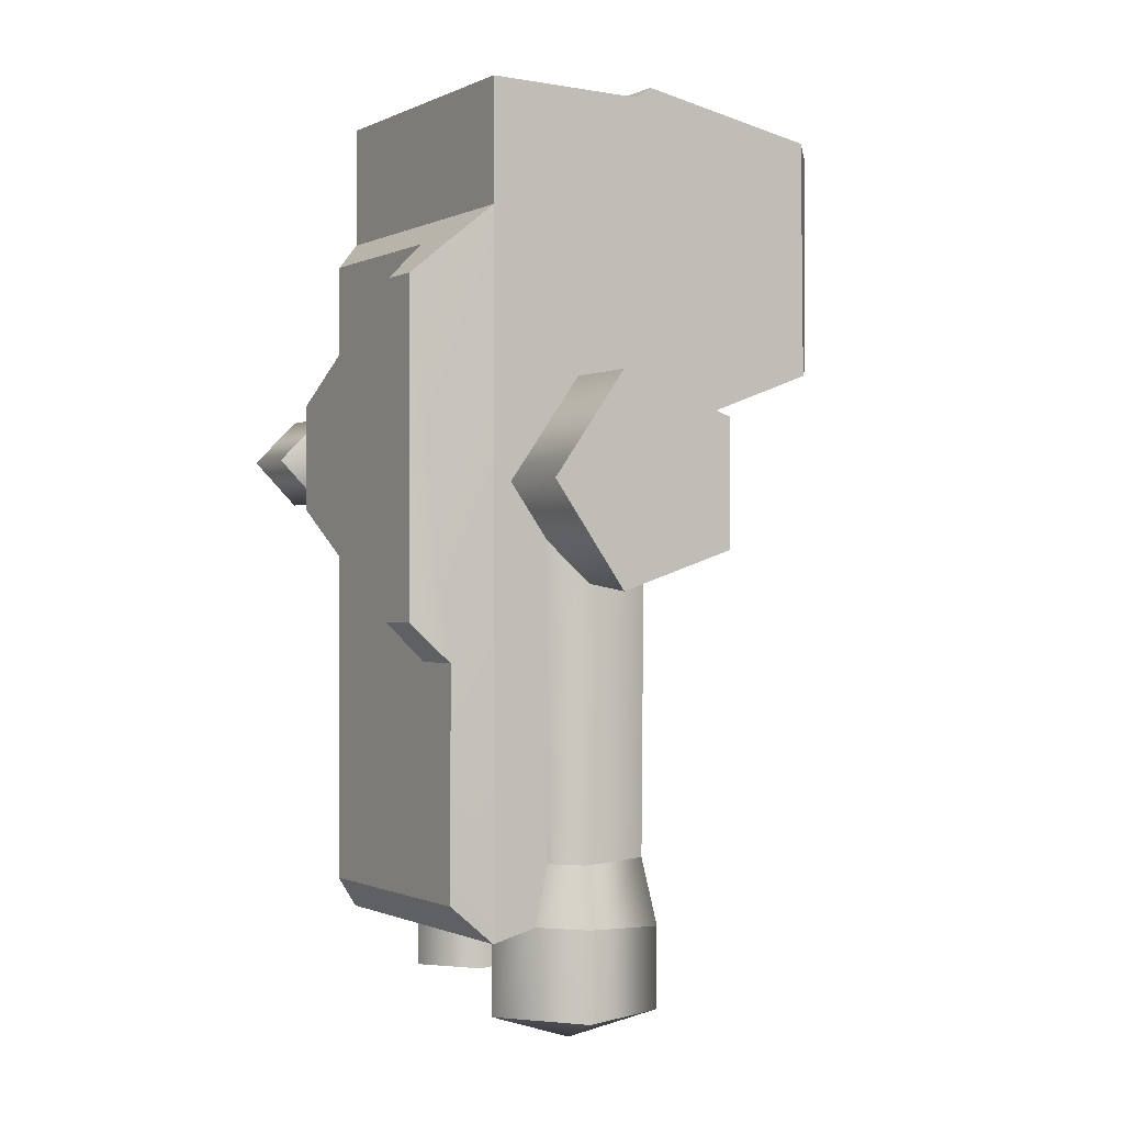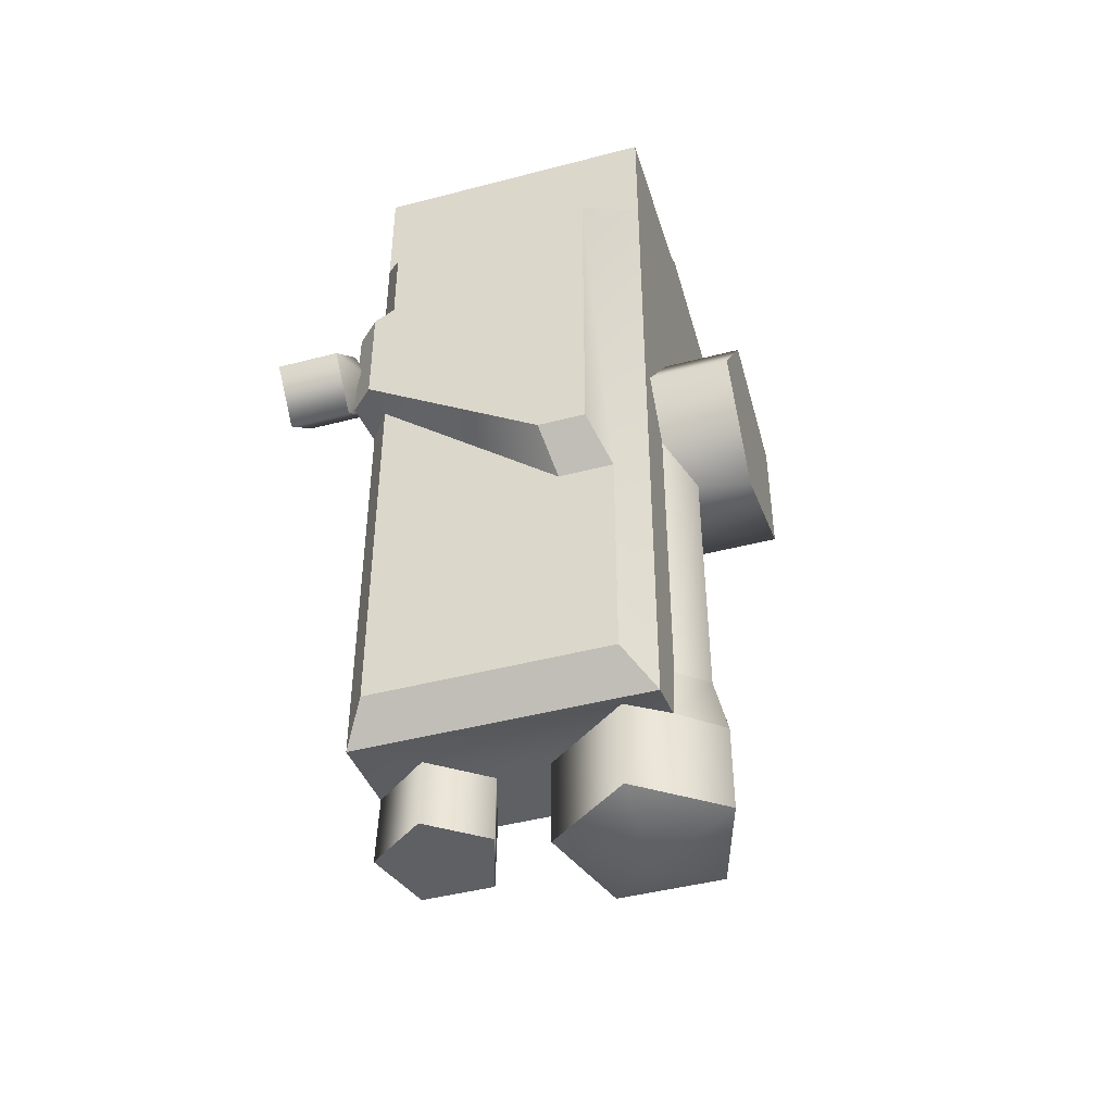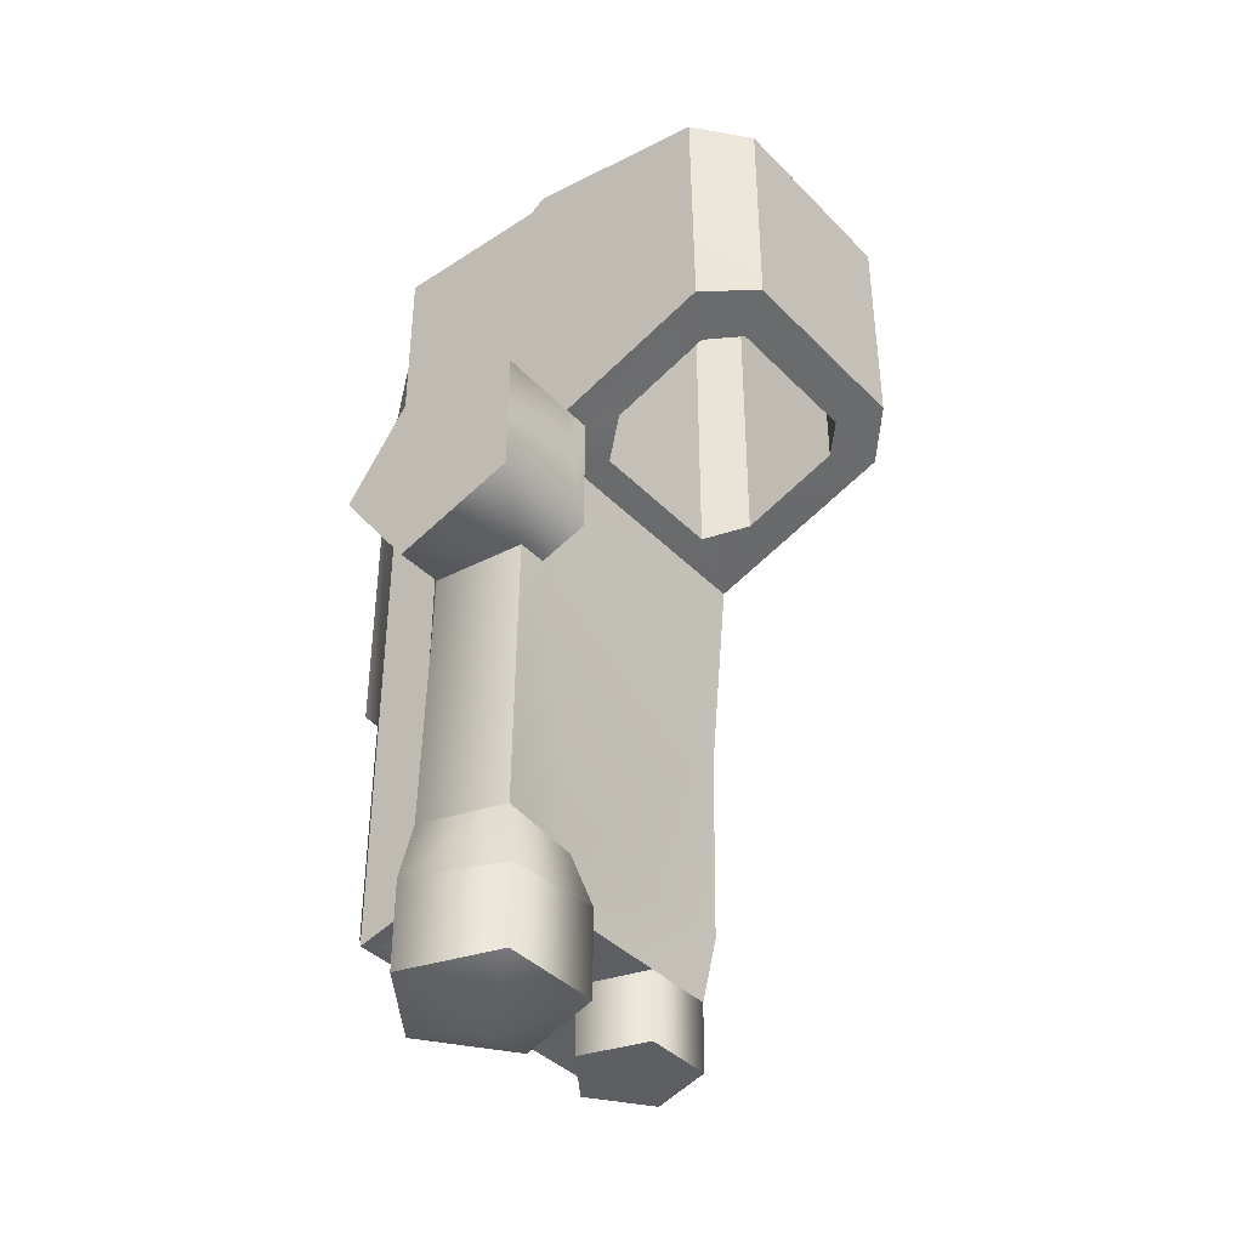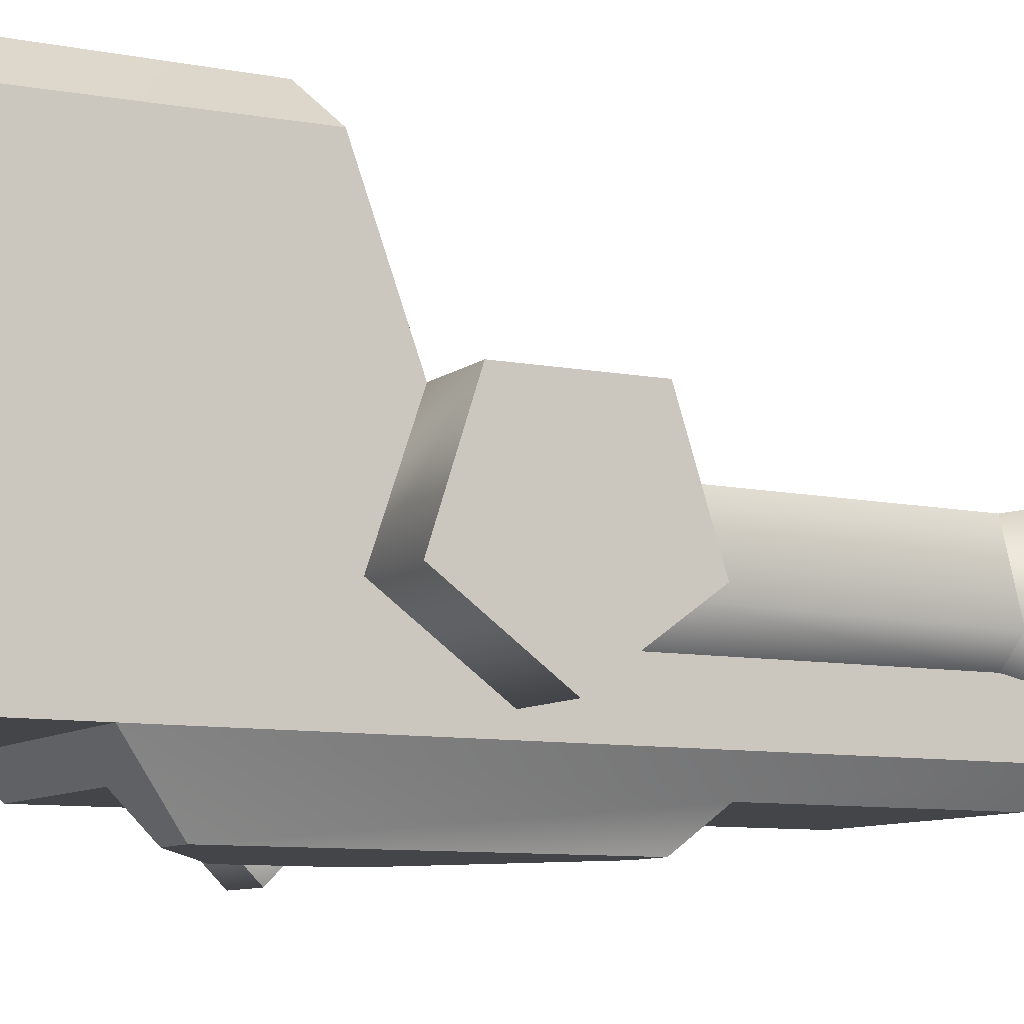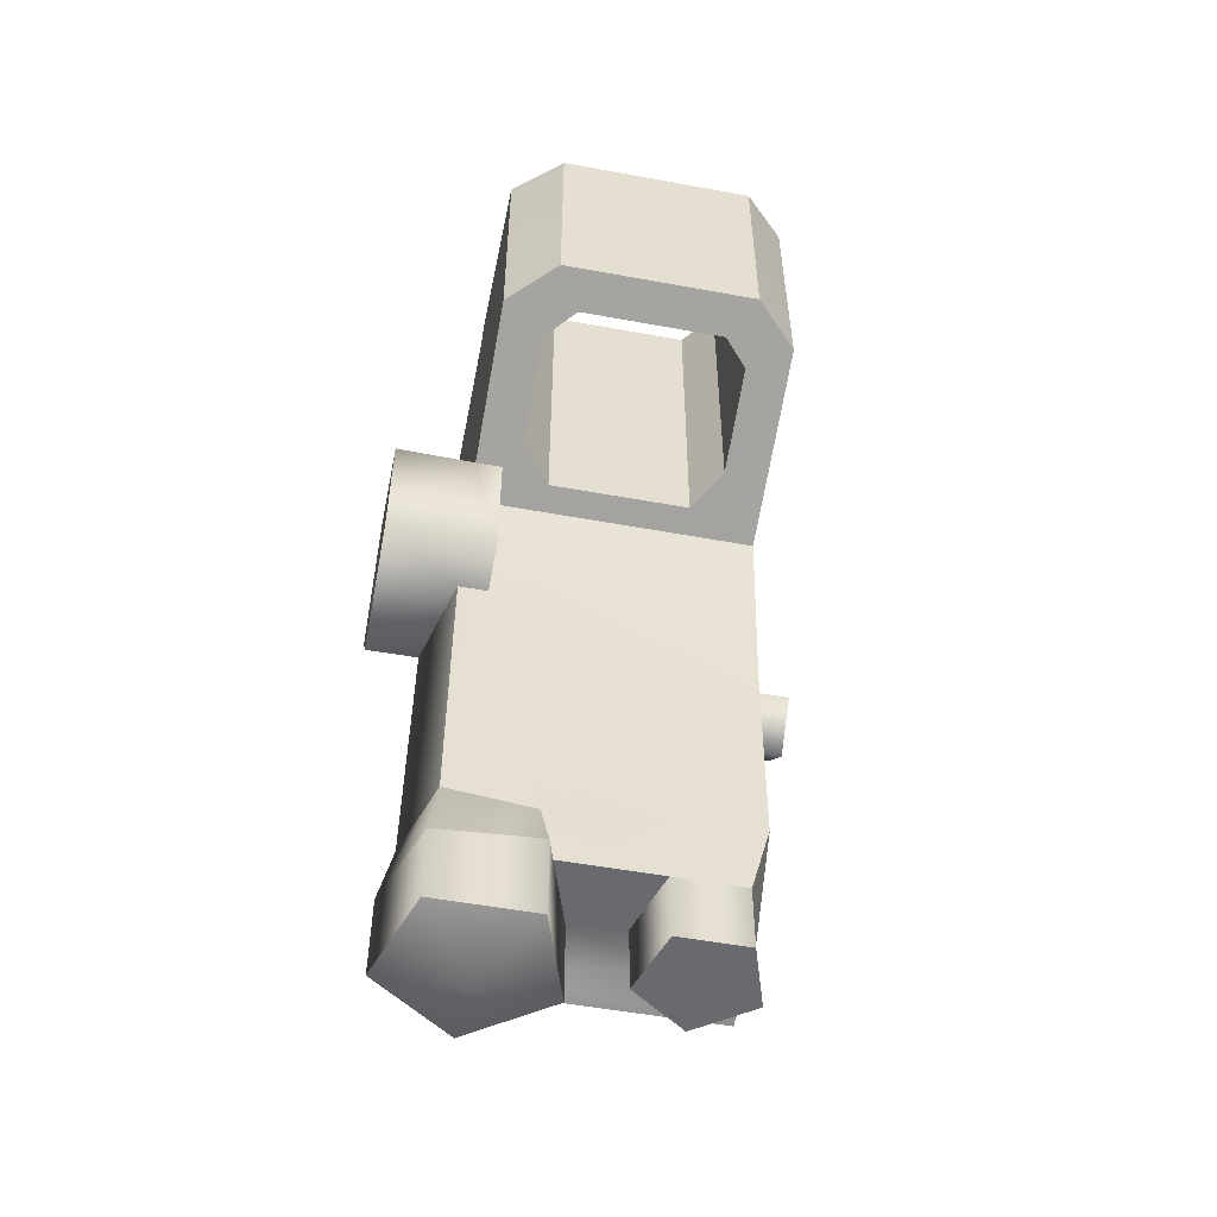
<metadata>
{"format":"obj","ext":"obj","renderer":"f3d","projection":"perspective","resolution":1024,"background":"white","views":[{"elev":-0.7,"azim":-122.0,"up":"+Y"},{"elev":-44.9,"azim":-163.1,"up":"+Y"},{"elev":-40.0,"azim":-50.9,"up":"+Y"},{"elev":-8.7,"azim":-118.2,"up":"+Z"},{"elev":-53.1,"azim":-11.1,"up":"+Y"}]}
</metadata>
<code>
g scope_all_valday_1p87_LOD1
v 0.02004 0.0004658 -0.0003861
v 0.02004 -0.05909 -0.0003861
v 0.02359 -0.06441 0.004405
v 0.02359 0.0004658 0.004405
v 0.02004 0.01735 -0.0003861
v 0.02359 0.04455 0.004405
v 0.02004 0.04005 -0.0003861
v 0.02359 0.01735 0.004405
v -0.008003 0.04005 -0.0003861
v -0.008003 0.03449 -0.005926
v 0.02004 0.01735 -0.0003861
v 0.02071 0.01735 -0.005926
v 0.02004 0.01735 -0.0003861
v 0.02004 0.04005 -0.0003861
v -0.008003 0.04005 -0.0003861
v 0.009374 -0.06257 0.02879
v 0.02359 -0.05087 0.02901
v 0.02055 -0.06257 0.02879
v -0.008183 -0.05328 0.02896
v 0.02359 -0.02002 0.02958
v -0.006209 -0.06257 0.02879
v -0.01741 -0.008801 0.03077
v -0.02206 -0.05328 0.03036
v -0.02206 -0.008801 0.03077
v 0.02359 0.01134 0.03263
v -0.01741 0.01134 0.03263
v 0.02055 -0.06257 0.02879
v 0.02359 -0.05087 0.02901
v 0.02359 -0.06257 0.01806
v 0.02004 0.0004658 -0.0003861
v 0.02437 0.0004658 -0.002463
v 0.02071 0.0004658 -0.005926
v 0.02359 0.0004658 0.004405
v 0.02071 0.01735 -0.005926
v 0.02437 0.01735 -0.002463
v 0.02004 0.01735 -0.0003861
v 0.02359 0.01735 0.004405
v 0.02602 0.008764 -0.008015
v 0.02227 0.008764 -0.00108
v 0.02602 0.001829 -0.00108
v 0.02602 0.008764 0.005856
v 0.02602 0.0157 -0.00108
v 0.02359 -0.06441 0.004405
v 0.01504 -0.06257 0.0116
v 0.02359 -0.06257 0.01806
v -0.01535 -0.06257 0.007735
v -0.00242 -0.06257 0.01713
v 0.006087 -0.06257 0.01811
v -0.006209 -0.06257 0.02879
v 0.009374 -0.06257 0.02879
v -0.0216 -0.06441 0.004405
v -0.0216 -0.06257 0.0117
v -0.0216 -0.06441 0.004405
v -0.0216 -0.05328 0.01367
v -0.0216 -0.06257 0.0117
v -0.0216 -0.004955 0.01367
v -0.0216 0.003697 0.007384
v -0.0216 0.04455 0.004405
v -0.0216 0.01996 0.0192
v -0.0216 0.06339 0.02977
v -0.0216 0.0636 0.004405
v -0.0216 0.06523 0.03242
v -0.0216 0.01342 0.03831
v -0.0216 0.02222 0.06229
v -0.0216 0.0598 0.06188
v 0.02359 0.01735 0.004405
v 0.02359 0.01134 0.03263
v 0.02359 0.04455 0.004405
v 0.02359 0.0004658 0.004405
v 0.02359 -0.02002 0.02958
v 0.02359 -0.06441 0.004405
v 0.02359 -0.05087 0.02901
v 0.02359 -0.06257 0.01806
v 0.02359 0.06339 0.02977
v 0.02359 0.0636 0.004405
v 0.02359 0.06523 0.03242
v 0.02437 0.01735 -0.002463
v 0.02437 0.0004658 -0.002463
v 0.02359 0.01267 0.03626
v 0.02359 0.02222 0.06229
v 0.02359 0.0598 0.06188
v -0.0216 -0.06257 0.0117
v -0.02827 -0.06256 0.01713
v -0.02827 -0.07647 0.01713
v -0.01535 -0.07647 0.007735
v -0.01535 -0.06257 0.007735
v -0.00242 -0.06257 0.01713
v -0.00242 -0.07647 0.01713
v -0.02334 -0.06379 0.03232
v -0.02334 -0.07647 0.03232
v -0.007358 -0.07647 0.03232
v -0.007358 -0.06257 0.03232
v -0.006209 -0.06257 0.02879
v -0.00242 -0.07647 0.01713
v -0.00242 -0.06257 0.01713
v -0.02206 -0.008801 0.03077
v -0.03409 -0.01256 0.0192
v -0.03409 -0.006352 0.03831
v -0.02594 -0.01146 0.01839
v -0.01741 -0.006352 0.03831
v -0.0216 0.01342 0.03831
v -0.01741 0.01342 0.03831
v -0.03409 0.01375 0.03831
v -0.0216 -0.004955 0.01367
v -0.03409 0.003697 0.007384
v -0.0216 0.003697 0.007384
v -0.01741 -0.008801 0.03077
v -0.0216 0.01996 0.0192
v -0.03409 0.01996 0.0192
v -0.03409 0.01996 0.0192
v -0.0216 0.01996 0.0192
v -0.01726 -0.05909 -0.0003861
v -0.01726 -0.02321 -0.0003861
v -0.0216 -0.06441 0.004405
v -0.0216 0.04455 0.004405
v -0.01457 0.03449 -0.005926
v -0.01457 -0.01719 -0.005926
v -0.007358 -0.06257 0.03232
v -0.008183 -0.05328 0.02896
v -0.006209 -0.06257 0.02879
v -0.02206 -0.05328 0.03036
v -0.02334 -0.06379 0.03232
v -0.02827 -0.06256 0.01713
v -0.0262 -0.05328 0.01759
v -0.0216 -0.06257 0.0117
v -0.0216 -0.05328 0.01367
v 0.02004 -0.05909 -0.0003861
v -0.01726 -0.02321 -0.0003861
v -0.01726 -0.05909 -0.0003861
v -0.008796 -0.02321 -0.0003861
v 0.02004 0.0004658 -0.0003861
v 0.02071 0.01735 -0.005926
v -0.008003 0.03449 -0.005926
v 0.02071 0.0004658 -0.005926
v -0.007213 -0.01719 -0.005926
v -0.01457 0.03449 -0.005926
v -0.01457 -0.01719 -0.005926
v -0.0216 0.06523 0.03242
v -0.009898 0.0644 0.03689
v -0.01477 0.06333 0.04257
v -0.0216 0.0598 0.06188
v -0.01477 0.06063 0.05805
v 0.01255 0.0644 0.03689
v 0.02359 0.06523 0.03242
v 0.0168 0.06327 0.04296
v -0.01402 0.05906 0.06866
v -0.01011 0.05971 0.06272
v 0.0168 0.05906 0.06866
v 0.01286 0.05971 0.06272
v 0.02359 0.0598 0.06188
v 0.0168 0.06055 0.05849
v -0.0216 0.01342 0.03831
v -0.0216 0.02222 0.06229
v -0.01741 0.01342 0.03831
v -0.01477 0.02067 0.05805
v -0.01402 0.02456 0.06866
v -0.01011 0.02229 0.06249
v -0.01477 0.0149 0.04257
v -0.01741 0.01134 0.03263
v -0.009898 0.01287 0.03678
v 0.01286 0.02229 0.06249
v 0.0168 0.02456 0.06866
v 0.0168 0.02083 0.05849
v 0.02359 0.02222 0.06229
v 0.0168 0.01504 0.04296
v 0.02359 0.01267 0.03626
v 0.02359 0.01134 0.03263
v 0.01255 0.01287 0.03678
v -0.01535 -0.07647 0.007735
v -0.01535 -0.08094 0.02133
v -0.00242 -0.07647 0.01713
v -0.007358 -0.07647 0.03232
v -0.02334 -0.07647 0.03232
v -0.02827 -0.07647 0.01713
v 0.01504 -0.06257 0.0116
v 0.006087 -0.06257 0.01811
v 0.01504 -0.07342 0.0116
v 0.006087 -0.07342 0.01811
v 0.02359 -0.06257 0.01806
v 0.024 -0.07342 0.01811
v 0.02058 -0.07342 0.02864
v 0.02055 -0.06257 0.02879
v 0.009508 -0.07342 0.02864
v 0.009374 -0.06257 0.02879
v 0.006087 -0.06257 0.01811
v 0.006087 -0.07342 0.01811
v 0.02071 0.0004658 -0.005926
v 0.02437 0.0004658 -0.002463
v 0.02071 0.01735 -0.005926
v 0.02437 0.01735 -0.002463
v 0.02359 0.0598 0.06188
v 0.02359 0.02222 0.06229
v 0.0168 0.05906 0.06866
v 0.0168 0.02456 0.06866
v 0.0168 0.06327 0.04296
v 0.0168 0.06055 0.05849
v 0.0168 0.01504 0.04296
v 0.0168 0.02083 0.05849
v 0.03583 0.0157 -0.00108
v 0.03583 0.008764 -0.008015
v 0.03583 0.008764 0.005856
v 0.03583 0.001829 -0.00108
v 0.02004 0.04005 -0.0003861
v 0.02359 0.04455 0.004405
v -0.008003 0.04005 -0.0003861
v -0.0216 0.04455 0.004405
v -0.01457 0.03449 -0.005926
v -0.008003 0.03449 -0.005926
v -0.009898 0.0644 0.03689
v 0.01255 0.0644 0.03689
v -0.009898 0.01287 0.03678
v 0.01255 0.01287 0.03678
v 0.03583 0.0157 -0.00108
v 0.02602 0.0157 -0.00108
v 0.03583 0.008764 -0.008015
v 0.02602 0.008764 -0.008015
v 0.02602 0.008764 0.005856
v 0.03583 0.008764 0.005856
v 0.02602 0.001829 -0.00108
v 0.03583 0.001829 -0.00108
v 0.02602 0.008764 -0.008015
v 0.03583 0.008764 -0.008015
v -0.009898 0.01287 0.03678
v -0.01477 0.0149 0.04257
v -0.009898 0.0644 0.03689
v -0.01477 0.06333 0.04257
v 0.0168 0.05906 0.06866
v 0.0168 0.02456 0.06866
v -0.01402 0.05906 0.06866
v -0.01402 0.02456 0.06866
v 0.01255 0.0644 0.03689
v 0.0168 0.06327 0.04296
v 0.01255 0.01287 0.03678
v 0.0168 0.01504 0.04296
v -0.008796 -0.02321 -0.0003861
v 0.02004 0.0004658 -0.0003861
v -0.007213 -0.01719 -0.005926
v 0.02071 0.0004658 -0.005926
v -0.0216 0.02222 0.06229
v -0.0216 0.0598 0.06188
v -0.01402 0.02456 0.06866
v -0.01402 0.05906 0.06866
v 0.01286 0.05971 0.06272
v -0.01011 0.05971 0.06272
v 0.01286 0.02229 0.06249
v -0.01011 0.02229 0.06249
v 0.02359 0.04455 0.004405
v 0.02359 0.0636 0.004405
v -0.0216 0.04455 0.004405
v -0.0216 0.0636 0.004405
v -0.0262 -0.05328 0.01759
v -0.02594 -0.01146 0.01839
v -0.02206 -0.05328 0.03036
v -0.02206 -0.008801 0.03077
v -0.0216 -0.05328 0.01367
v -0.0216 -0.004955 0.01367
v -0.01477 0.0149 0.04257
v -0.01477 0.02067 0.05805
v -0.01477 0.06333 0.04257
v -0.01477 0.06063 0.05805
v -0.01741 -0.008801 0.03077
v -0.01741 -0.006352 0.03831
v -0.01741 0.01134 0.03263
v -0.01741 0.01342 0.03831
v -0.01726 -0.02321 -0.0003861
v -0.008796 -0.02321 -0.0003861
v -0.01457 -0.01719 -0.005926
v -0.007213 -0.01719 -0.005926
v -0.03409 0.003697 0.007384
v -0.03409 0.01996 0.0192
v -0.03409 -0.01256 0.0192
v -0.03409 0.01375 0.03831
v -0.03409 -0.006352 0.03831
v -0.01477 0.02067 0.05805
v -0.01011 0.02229 0.06249
v -0.01477 0.06063 0.05805
v -0.01011 0.05971 0.06272
v 0.02359 -0.06441 0.004405
v 0.02004 -0.05909 -0.0003861
v -0.0216 -0.06441 0.004405
v -0.01726 -0.05909 -0.0003861
v 0.024 -0.07342 0.01811
v 0.01504 -0.07342 0.0116
v 0.02058 -0.07342 0.02864
v 0.006087 -0.07342 0.01811
v 0.009508 -0.07342 0.02864
v 0.02359 0.06339 0.02977
v -0.0216 0.06339 0.02977
v 0.02359 0.0636 0.004405
v -0.0216 0.0636 0.004405
v -0.0216 0.06523 0.03242
v -0.0216 0.06339 0.02977
v 0.02359 0.06523 0.03242
v 0.02359 0.06339 0.02977
v 0.0168 0.06055 0.05849
v 0.01286 0.05971 0.06272
v 0.0168 0.02083 0.05849
v 0.01286 0.02229 0.06249
g scope_all_valday_1p87_LOD1_0
f 3 2 1
f 3 1 4
f 7 6 5
f 5 6 8
f 11 10 9
f 10 11 12
f 15 14 13
f 18 17 16
f 17 19 16
f 20 19 17
f 21 16 19
f 22 19 20
f 23 19 22
f 22 24 23
f 20 25 22
f 22 25 26
f 29 28 27
f 32 31 30
f 31 33 30
f 36 35 34
f 37 35 36
f 40 39 38
f 41 39 40
f 42 39 41
f 38 39 42
f 45 44 43
f 44 46 43
f 47 46 44
f 48 47 44
f 49 47 48
f 50 49 48
f 46 51 43
f 52 51 46
f 55 54 53
f 54 56 53
f 56 57 53
f 53 57 58
f 59 58 57
f 58 59 60
f 61 58 60
f 60 59 62
f 63 62 59
f 64 62 63
f 62 64 65
f 68 67 66
f 66 67 69
f 67 70 69
f 69 70 71
f 70 72 71
f 73 71 72
f 68 74 67
f 75 74 68
f 67 74 76
f 69 77 66
f 77 69 78
f 79 67 76
f 80 79 76
f 80 76 81
f 84 83 82
f 82 85 84
f 86 85 82
f 87 85 86
f 85 87 88
f 84 89 83
f 89 84 90
f 91 89 90
f 89 91 92
f 92 91 93
f 94 93 91
f 93 94 95
f 98 97 96
f 99 96 97
f 96 100 98
f 100 101 98
f 100 102 101
f 103 98 101
f 99 97 104
f 105 104 97
f 104 105 106
f 107 100 96
f 108 103 101
f 103 108 109
f 110 106 105
f 106 110 111
f 114 113 112
f 113 114 115
f 116 113 115
f 113 116 117
f 120 119 118
f 121 118 119
f 118 121 122
f 121 123 122
f 123 121 124
f 124 125 123
f 125 124 126
f 129 128 127
f 128 130 127
f 131 127 130
f 134 133 132
f 133 134 135
f 135 136 133
f 136 135 137
f 140 139 138
f 141 140 138
f 140 141 142
f 143 138 139
f 138 143 144
f 143 145 144
f 146 142 141
f 142 146 147
f 148 147 146
f 147 148 149
f 145 150 144
f 150 145 151
f 151 148 150
f 148 151 149
f 154 153 152
f 154 155 153
f 155 156 153
f 156 155 157
f 155 154 158
f 159 158 154
f 158 159 160
f 161 156 157
f 156 161 162
f 163 162 161
f 162 163 164
f 165 164 163
f 164 165 166
f 165 167 166
f 167 165 168
f 159 168 160
f 168 159 167
f 171 170 169
f 172 170 171
f 173 170 172
f 174 170 173
f 169 170 174
f 177 176 175
f 176 177 178
f 179 177 175
f 177 179 180
f 179 181 180
f 181 179 182
f 182 183 181
f 183 182 184
f 185 183 184
f 183 185 186
f 189 188 187
f 188 189 190
f 193 192 191
f 192 193 194
f 197 196 195
f 196 197 198
f 201 200 199
f 200 201 202
f 205 204 203
f 204 205 206
f 205 207 206
f 207 205 208
f 211 210 209
f 210 211 212
f 215 214 213
f 214 215 216
f 217 213 214
f 213 217 218
f 219 218 217
f 218 219 220
f 221 220 219
f 220 221 222
f 225 224 223
f 224 225 226
f 229 228 227
f 228 229 230
f 233 232 231
f 232 233 234
f 237 236 235
f 236 237 238
f 241 240 239
f 240 241 242
f 245 244 243
f 244 245 246
f 249 248 247
f 248 249 250
f 253 252 251
f 252 253 254
f 252 255 251
f 255 252 256
f 259 258 257
f 258 259 260
f 263 262 261
f 262 263 264
f 267 266 265
f 266 267 268
f 271 270 269
f 270 271 272
f 273 272 271
f 276 275 274
f 275 276 277
f 280 279 278
f 279 280 281
f 284 283 282
f 283 284 285
f 286 285 284
f 289 288 287
f 288 289 290
f 293 292 291
f 292 293 294
f 297 296 295
f 296 297 298

</code>
